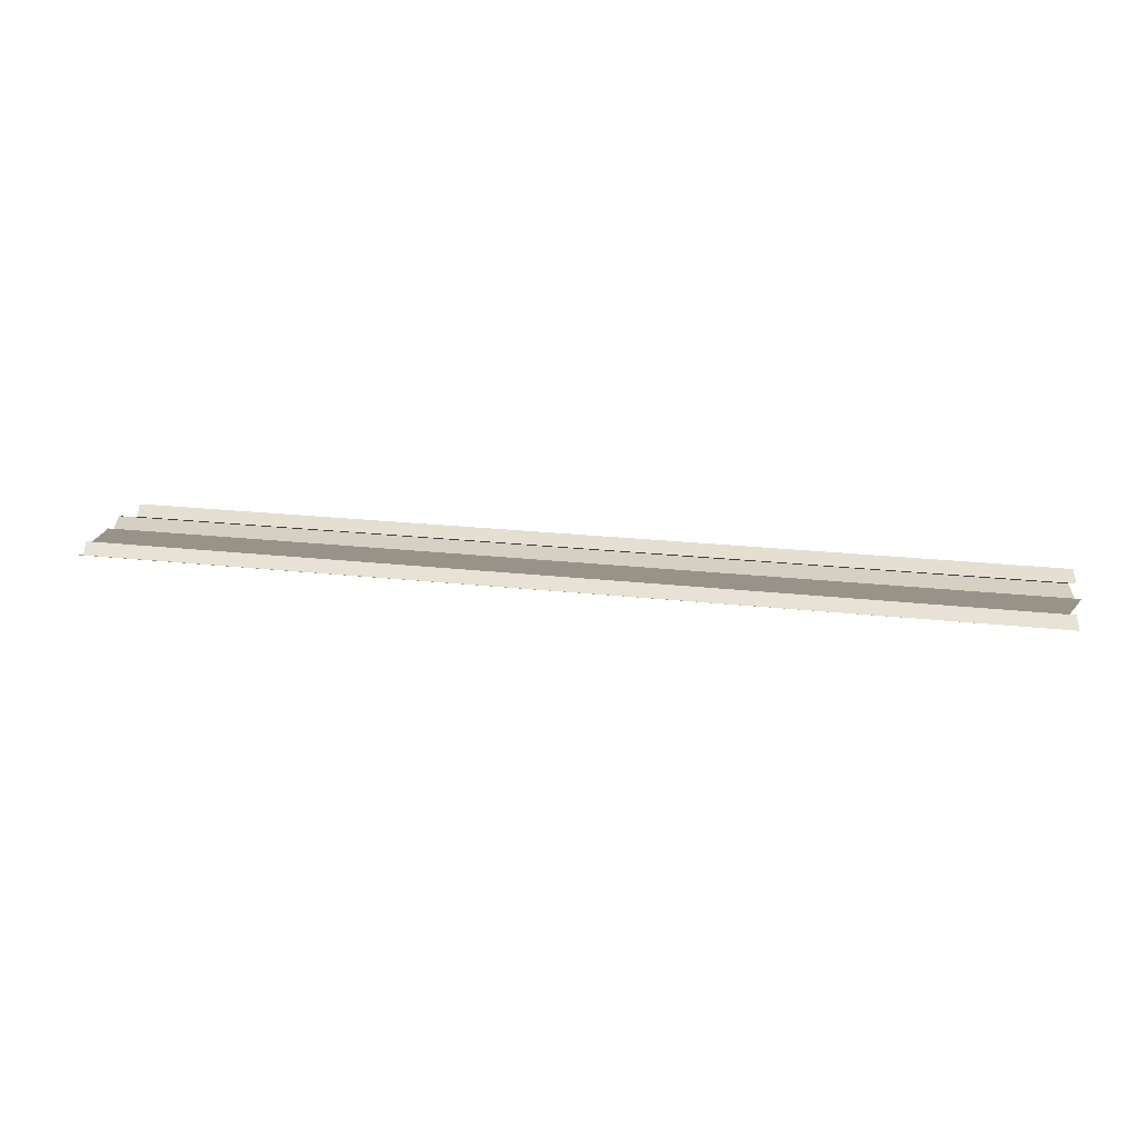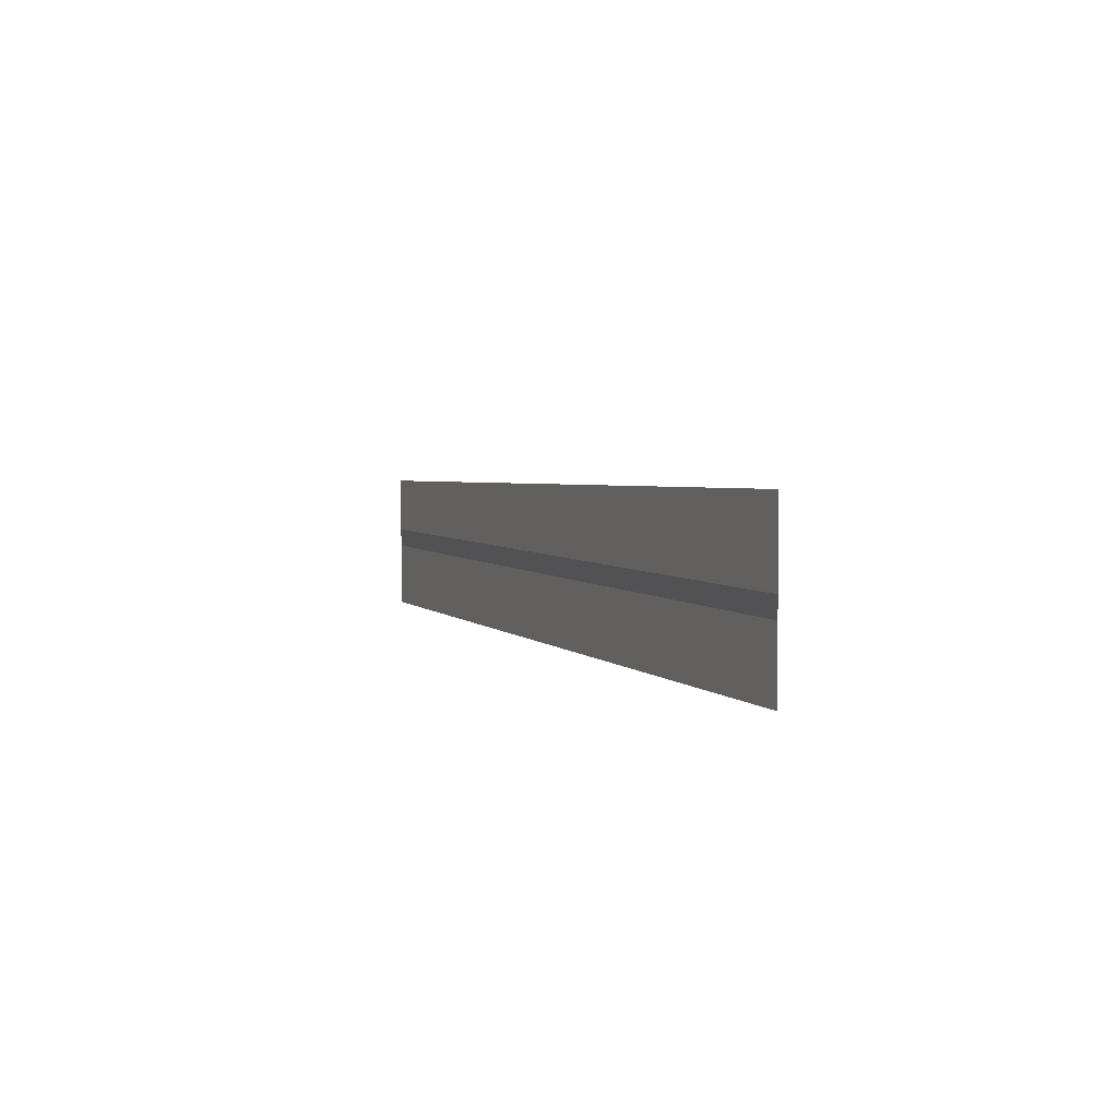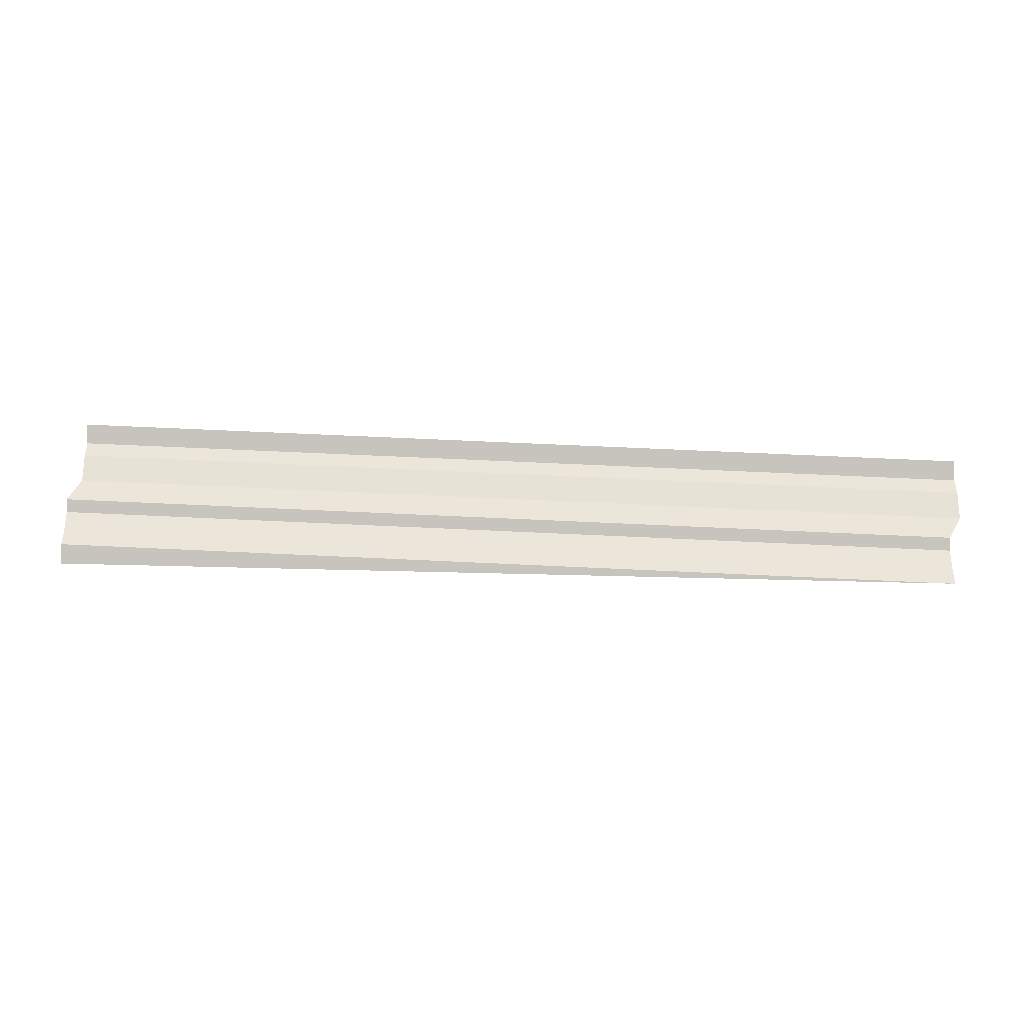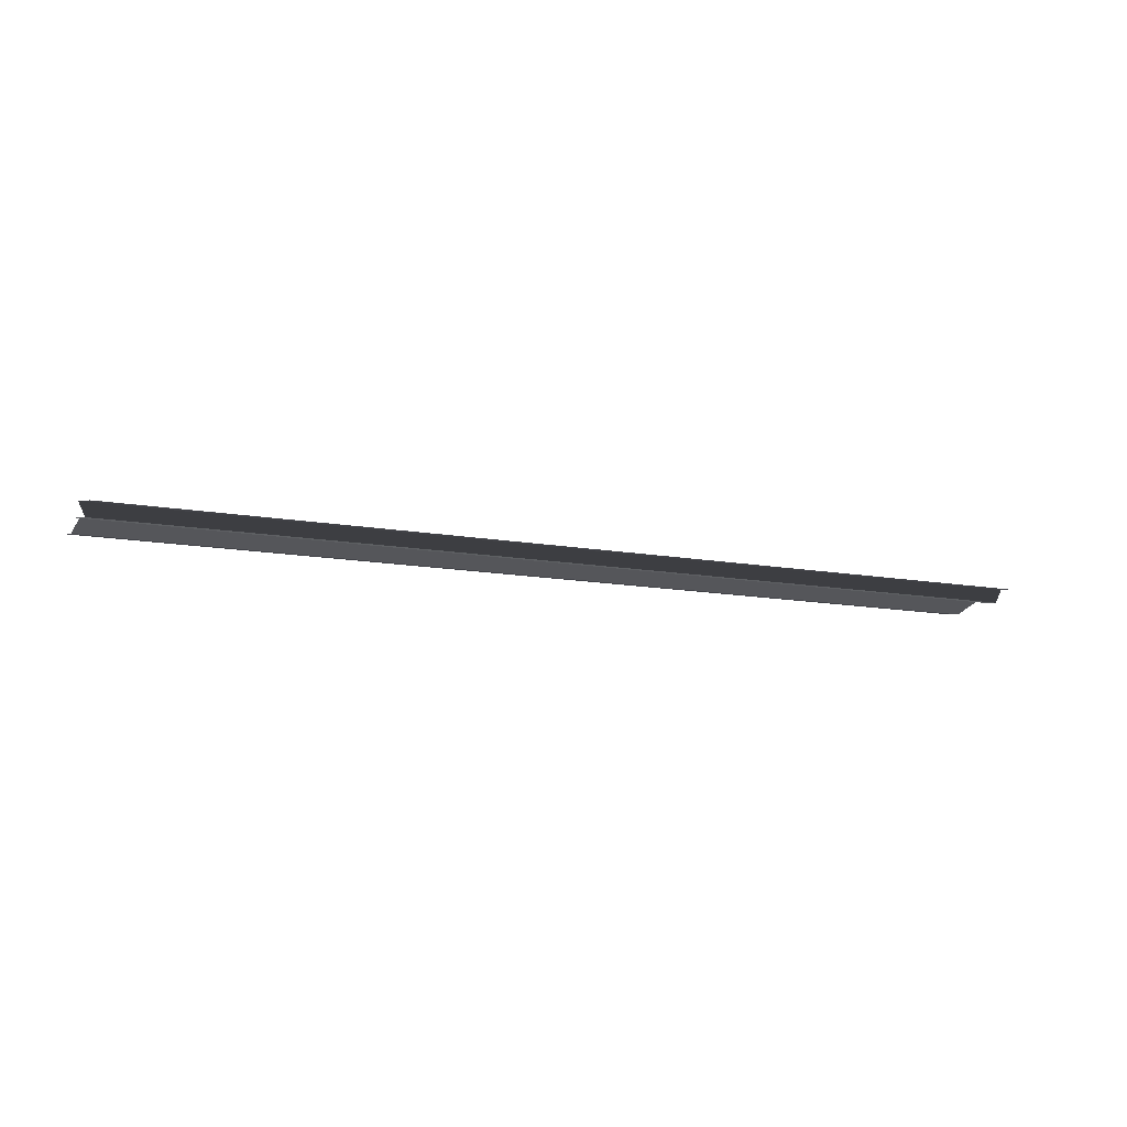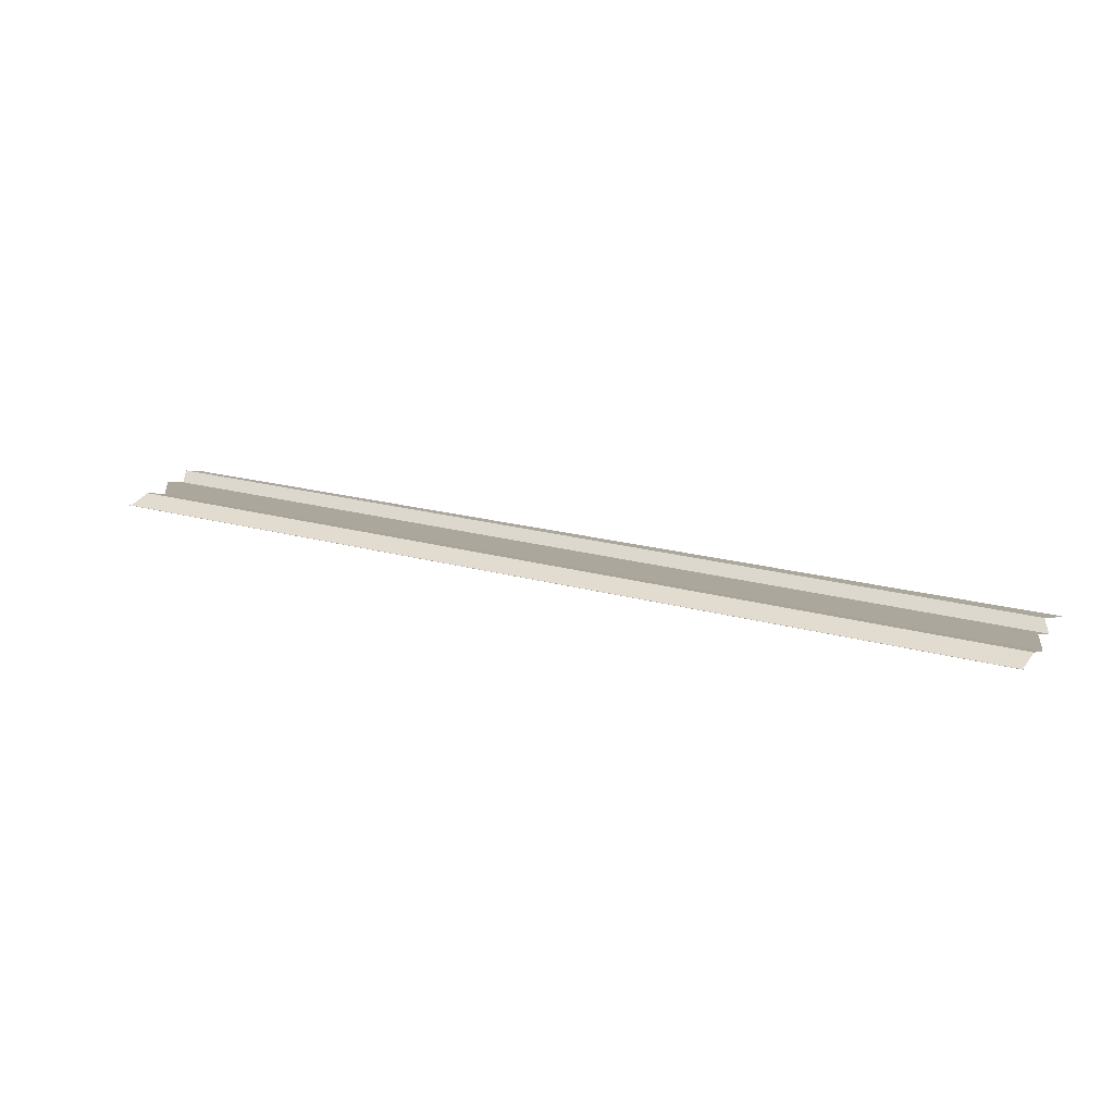
<metadata>
{"format":"obj","ext":"obj","renderer":"f3d","projection":"perspective","resolution":1024,"background":"white","views":[{"elev":21.2,"azim":12.4,"up":"+Y"},{"elev":3.9,"azim":-111.8,"up":"+Z"},{"elev":65.5,"azim":2.9,"up":"+Y"},{"elev":-13.4,"azim":-19.8,"up":"+Y"},{"elev":20.7,"azim":-153.8,"up":"+Y"}]}
</metadata>
<code>
o 6692
v 2190 1880 17.9
v 2190 1880 17.9
v 2190 1880 17.9
v 2190 1880 17.9
v 2190 1880 17.9
v 2190 1880 17.9
v 2190 1880 17.9
v 2190 1880 17.9
v 2190 1880 17.9
v 2190 1880 17.9
v 2190 1880 17.9
v 2190 1880 17.9
v 2190 1880 17.9
v 2190 1880 17.9
v 2190 1880 17.9
v 2190 1880 17.9
v 2190 1880 17.9
v 2190 1880 17.9
v 2190 1880 17.9
v 2190 1880 17.9
v 2190 1880 17.9
v 2190 1880 17.9
v 2190 1880 17.9
v 2190 1880 17.9
v 2190 1880 17.9
v 2190 1880 17.9
v 2190 1880 17.9
v 2190 1880 17.9
v 2190 1880 17.9
v 2190 1880 17.9
v 2190 1880 17.9
v 2190 1880 17.9
v 2190 1880 17.9
v 2190 1880 17.9
v 2190 1880 17.9
v 2190 1880 17.9
v 2190 1880 17.9
v 2190 1880 17.9
v 2190 1880 17.9
v 2190 1880 17.9
v 2190 1880 17.9
v 2190 1880 17.9
v 2190 1880 17.9
v 2190 1880 17.9
v 2190 1880 17.9
v 2190 1880 17.9
v 2190 1880 17.9
v 2190 1880 17.9
v 2190 1880 17.9
v 2190 1880 17.9
v 2190 1880 17.9
v 2190 1880 17.9
v 2190 1880 17.9
v 2190 1880 17.9
v 2190 1880 17.9
v 2190 1880 17.9
v 2190 1880 17.9
v 2190 1880 17.9
v 2190 1880 17.9
v 2190 1880 17.9
v 2190 1880 17.9
v 2190 1880 17.9
v 2190 1880 17.9
v 2190 1880 17.9
v 2190 1880 17.9
v 2190 1880 17.9
v 2190 1880 17.9
v 2190 1880 17.9
v 2190 1880 17.9
v 2190 1880 17.9
v 2190 1880 17.9
f 1 2 3
f 3 4 5
f 6 7 8
f 8 9 10
f 11 12 13
f 13 14 15
f 16 17 18
f 18 19 20
f 21 22 23
f 23 24 25
f 26 27 28
f 28 29 30
f 31 32 33
f 33 34 35
f 36 37 38
f 38 39 40
f 41 42 43
f 43 44 45
f 46 47 48
f 48 49 50
f 51 52 53
f 53 54 55
f 56 57 58
f 58 59 60
f 61 62 63
f 64 62 63
f 65 66 63
f 64 67 68
f 69 62 70
f 69 71 68

</code>
